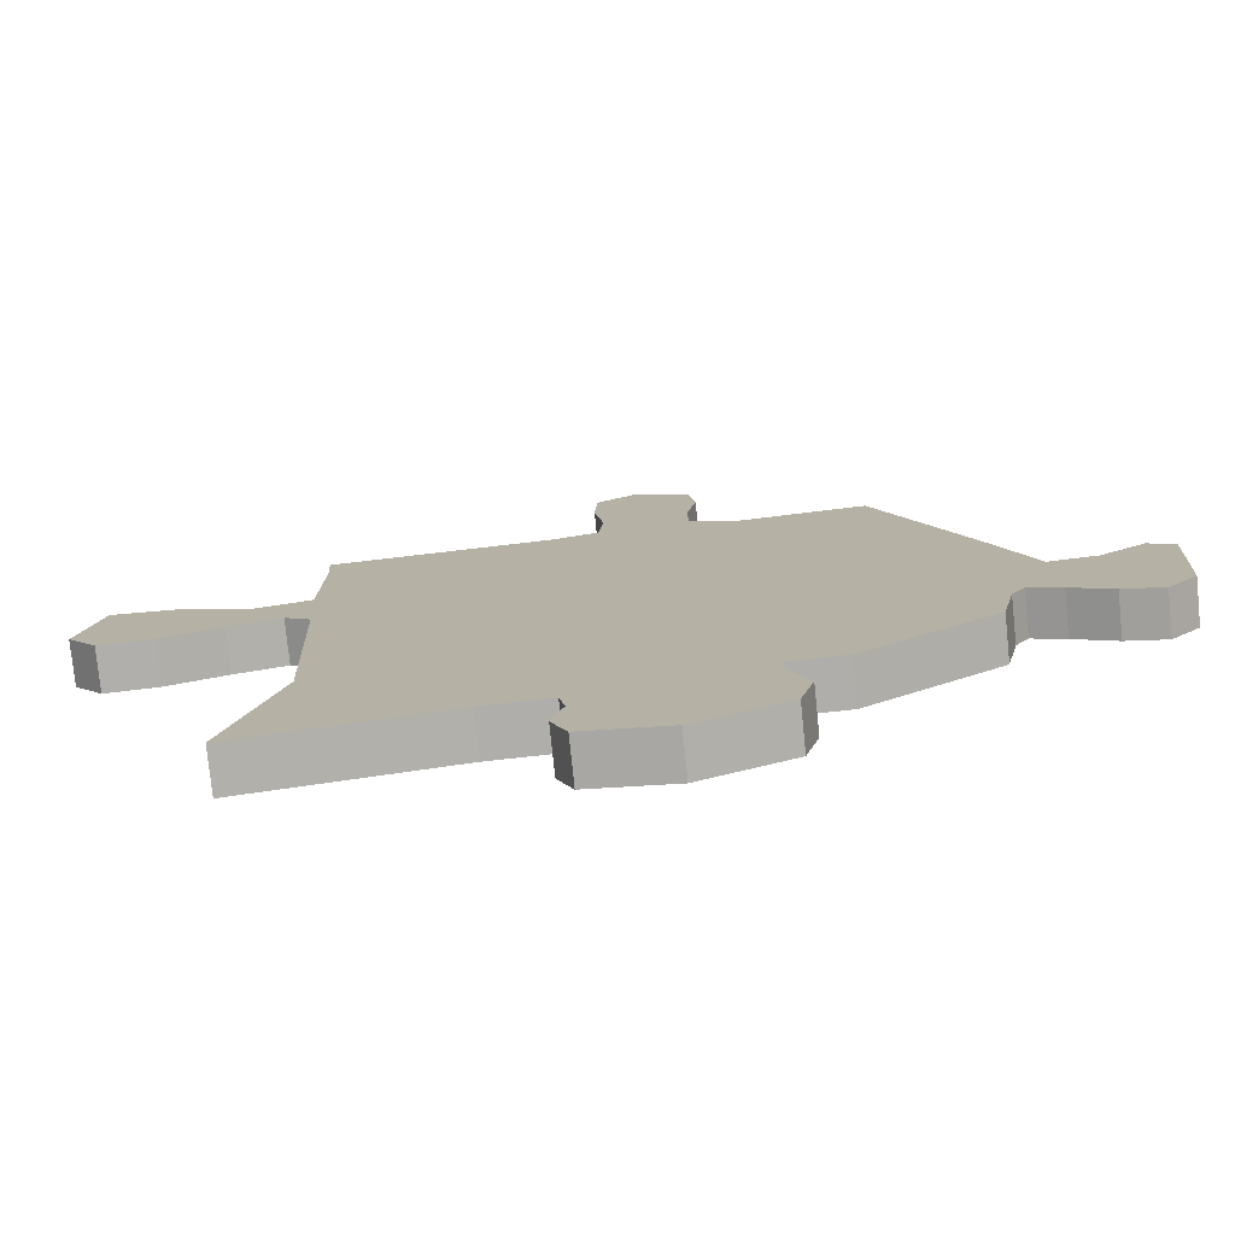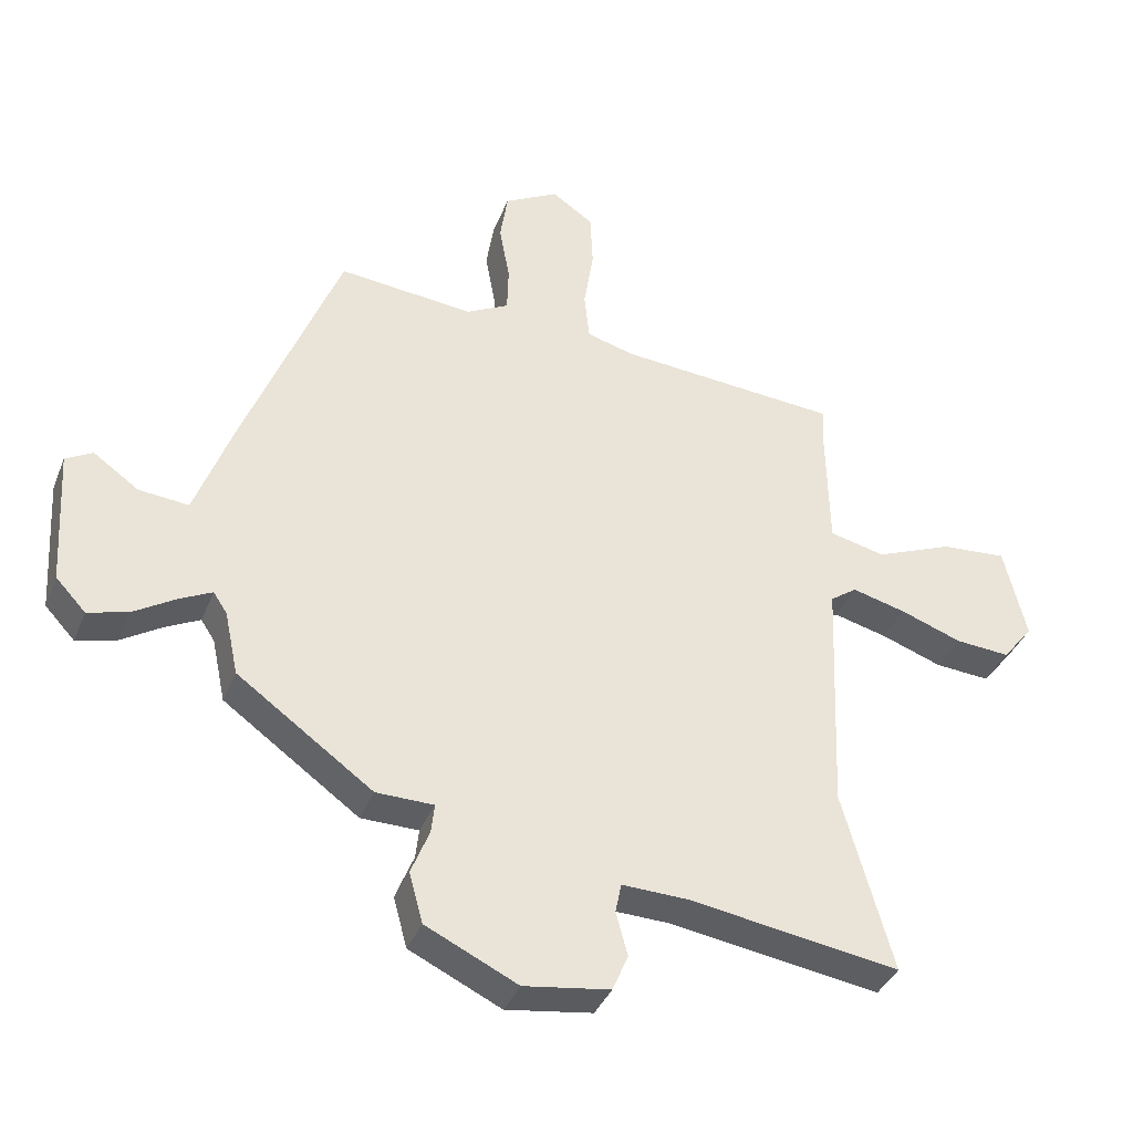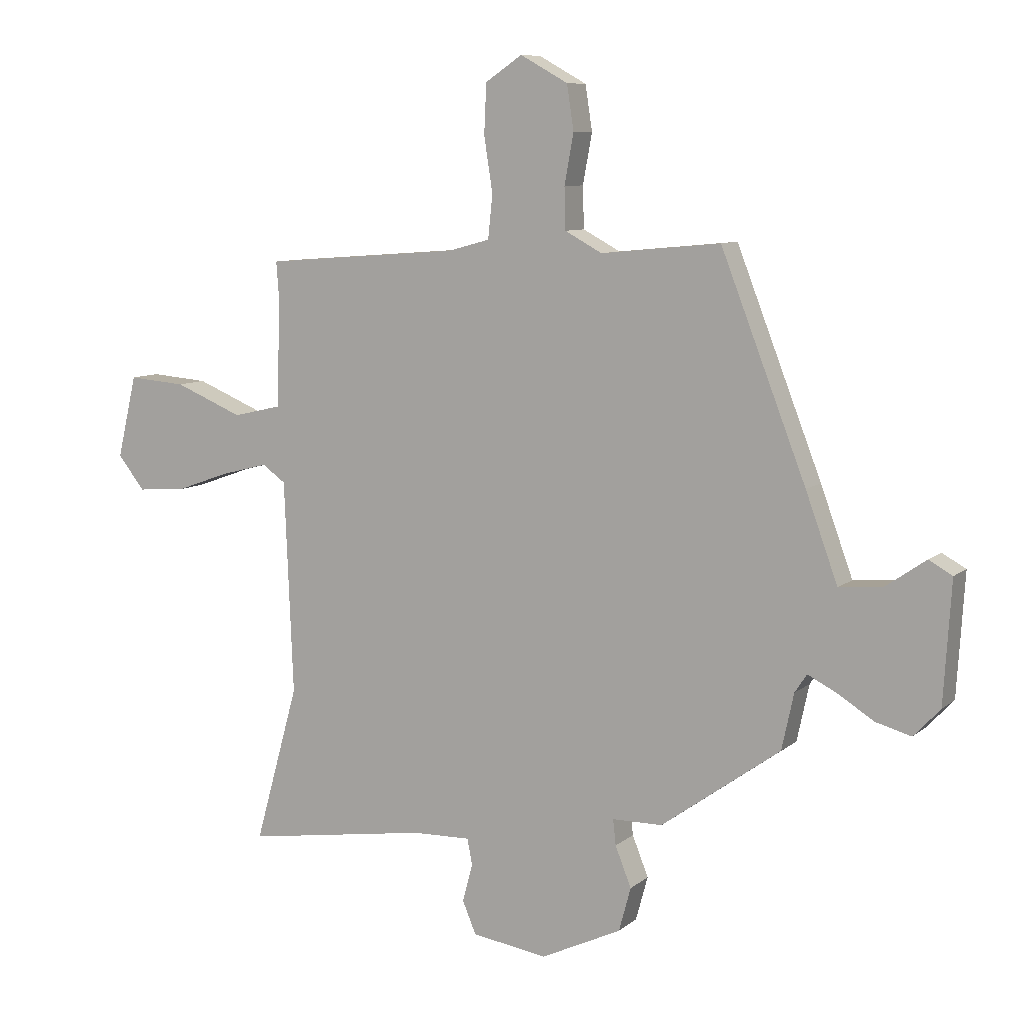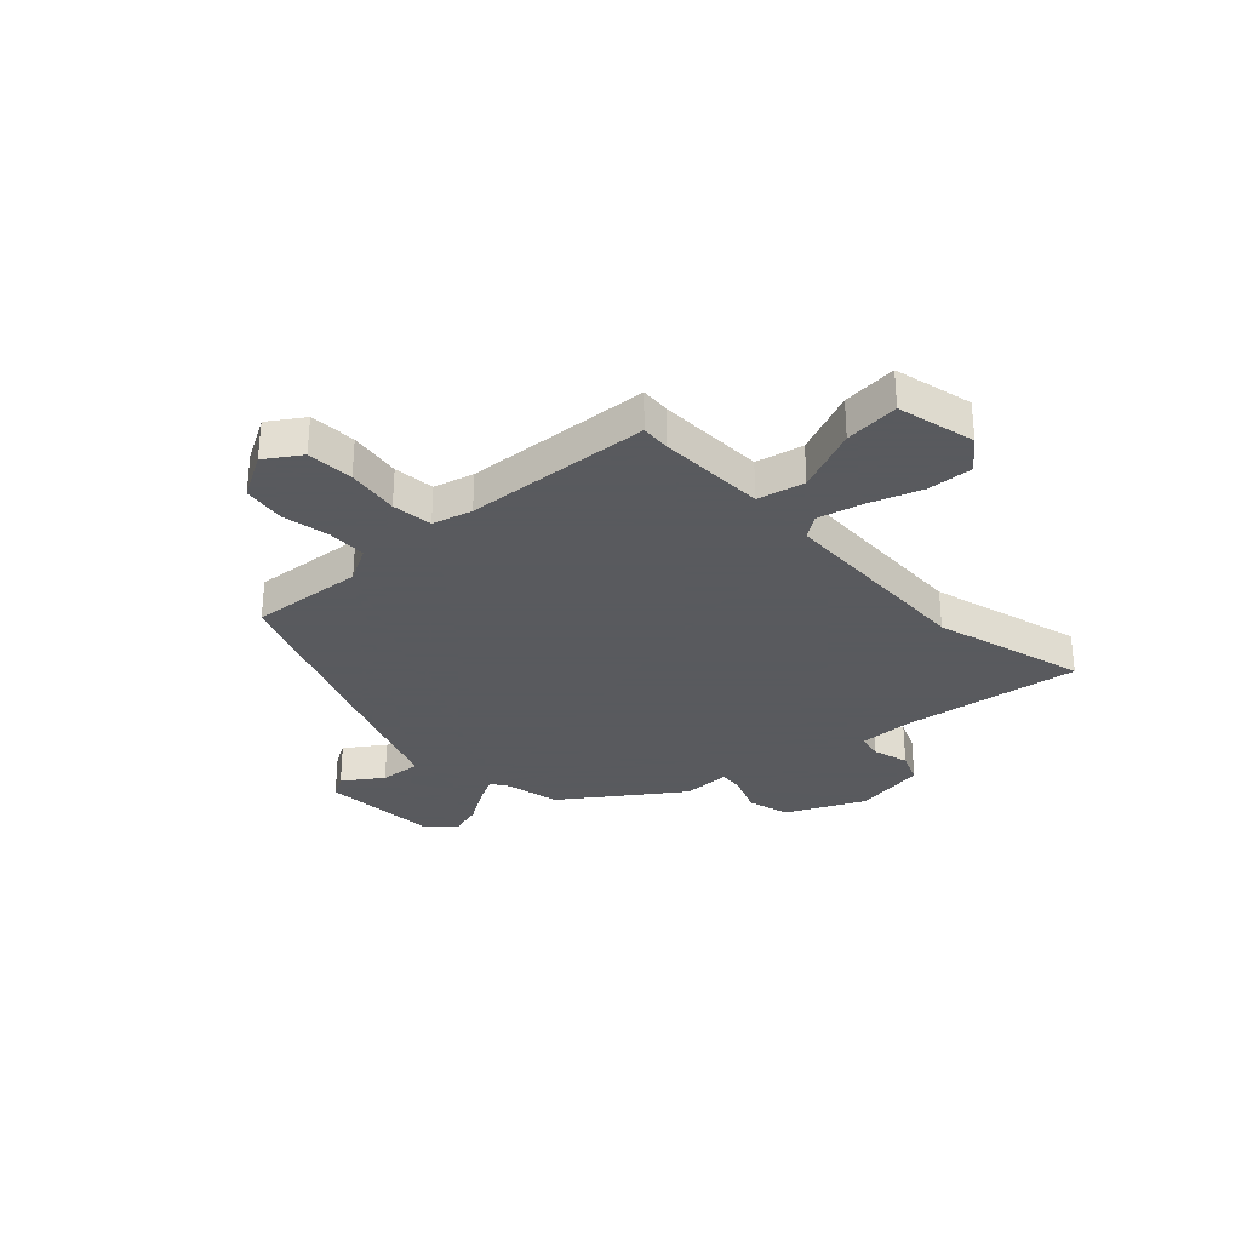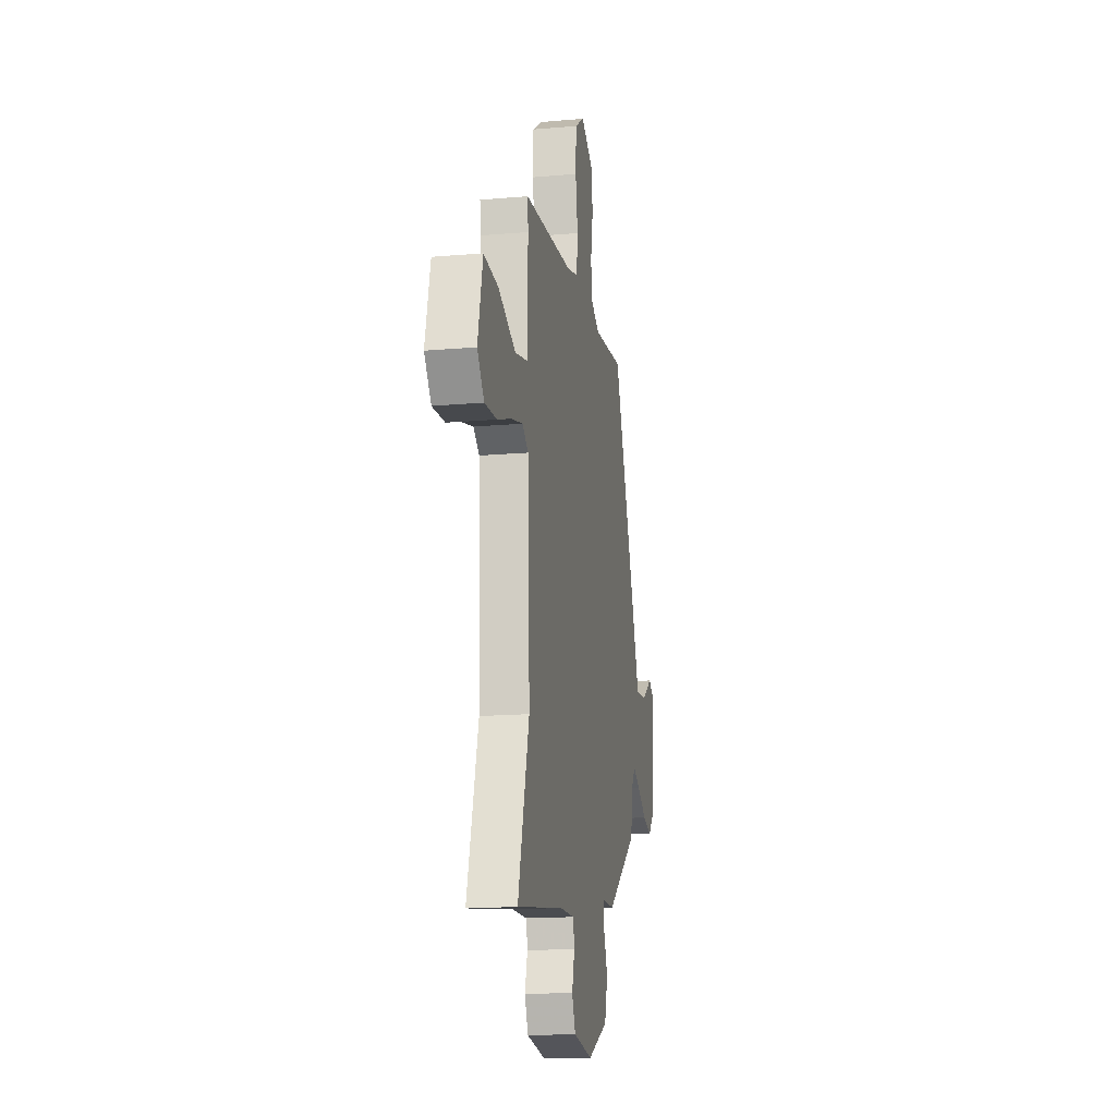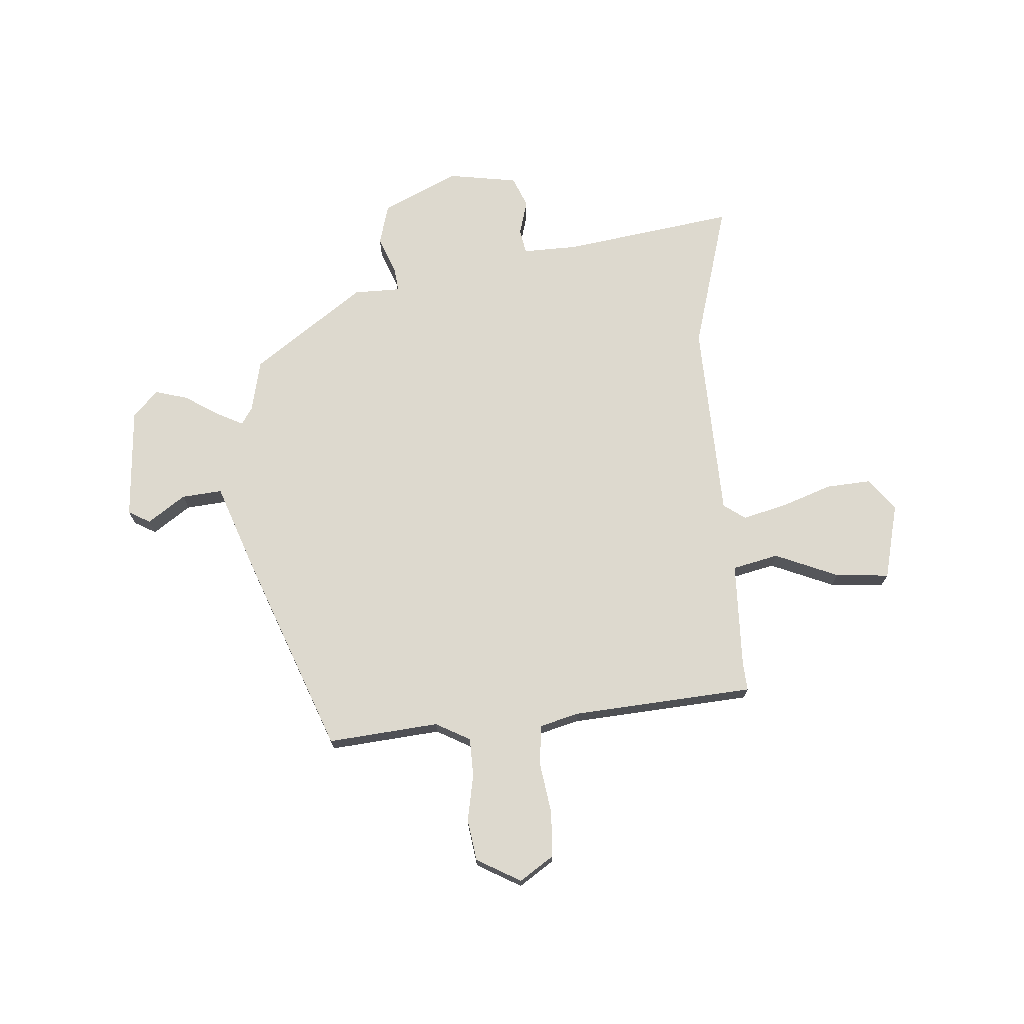
<metadata>
{"format":"obj","ext":"obj","renderer":"f3d","projection":"perspective","resolution":1024,"background":"white","views":[{"elev":-77.4,"azim":-174.2,"up":"+Z"},{"elev":-37.8,"azim":-20.4,"up":"+Z"},{"elev":8.7,"azim":-153.0,"up":"+Z"},{"elev":-31.2,"azim":43.5,"up":"+Y"},{"elev":-16.4,"azim":100.2,"up":"+Z"},{"elev":71.8,"azim":-3.9,"up":"+Y"}]}
</metadata>
<code>
v -0.47 0.07 -0.325
v -0.491 0.07 -0.227
v -0.512 0.07 -0.195
v -0.562 0.07 -0.22
v -0.626 0.07 -0.26
v -0.688 0.07 -0.277
v -0.734 0.07 -0.228
v -0.747 0.07 -0.017
v -0.706 0.07 0.006
v -0.636 0.07 -0.043
v -0.56 0.07 -0.05
v -0.504 0.07 0.103
v -0.355 0.07 0.485
v -0.147 0.07 0.465
v -0.082 0.07 0.5
v -0.08 0.07 0.572
v -0.096 0.07 0.659
v -0.084 0.07 0.737
v -0.001 0.07 0.783
v 0.063 0.07 0.74
v 0.067 0.07 0.654
v 0.052 0.07 0.558
v 0.06 0.07 0.483
v 0.133 0.07 0.463
v 0.474 0.07 0.437
v 0.47 0.07 0.383
v 0.474 0.07 0.185
v 0.56 0.07 0.165
v 0.679 0.07 0.214
v 0.78 0.07 0.222
v 0.814 0.07 0.078
v 0.767 0.07 0.019
v 0.683 0.07 0.025
v 0.588 0.07 0.059
v 0.506 0.07 0.08
v 0.465 0.07 0.051
v 0.45 0.07 -0.321
v 0.527 0.07 -0.598
v 0.205 0.07 -0.549
v 0.102 0.07 -0.546
v 0.093 0.07 -0.592
v 0.111 0.07 -0.658
v 0.087 0.07 -0.715
v -0.045 0.07 -0.735
v -0.186 0.07 -0.668
v -0.207 0.07 -0.591
v -0.179 0.07 -0.521
v -0.174 0.07 -0.476
v -0.262 0.07 -0.475
v -0.47 0 -0.325
v -0.491 0 -0.227
v -0.512 0 -0.195
v -0.562 0 -0.22
v -0.626 0 -0.26
v -0.688 0 -0.277
v -0.734 0 -0.228
v -0.747 0 -0.017
v -0.706 0 0.006
v -0.636 0 -0.043
v -0.56 0 -0.05
v -0.504 0 0.103
v -0.355 0 0.485
v -0.147 0 0.465
v -0.082 0 0.5
v -0.08 0 0.572
v -0.096 0 0.659
v -0.084 0 0.737
v -0.001 0 0.783
v 0.063 0 0.74
v 0.067 0 0.654
v 0.052 0 0.558
v 0.06 0 0.483
v 0.133 0 0.463
v 0.474 0 0.437
v 0.47 0 0.383
v 0.474 0 0.185
v 0.56 0 0.165
v 0.679 0 0.214
v 0.78 0 0.222
v 0.814 0 0.078
v 0.767 0 0.019
v 0.683 0 0.025
v 0.588 0 0.059
v 0.506 0 0.08
v 0.465 0 0.051
v 0.45 0 -0.321
v 0.527 0 -0.598
v 0.205 0 -0.549
v 0.102 0 -0.546
v 0.093 0 -0.592
v 0.111 0 -0.658
v 0.087 0 -0.715
v -0.045 0 -0.735
v -0.186 0 -0.668
v -0.207 0 -0.591
v -0.179 0 -0.521
v -0.174 0 -0.476
v -0.262 0 -0.475
f 48 49 1 2
f 45 46 47
f 44 45 47
f 43 44 47
f 42 43 47
f 41 42 47
f 40 41 47 48
f 48 2 3
f 40 48 3
f 39 40 3
f 37 38 39 3
f 32 33 34
f 31 32 34
f 30 31 34
f 29 30 34
f 28 29 34
f 27 28 34 35
f 24 25 26
f 24 26 27
f 27 35 36
f 24 27 36
f 23 24 36
f 20 21 22
f 19 20 22
f 18 19 22
f 17 18 22
f 16 17 22
f 15 16 22 23
f 11 12 13 14
f 36 37 3
f 23 36 3
f 15 23 3
f 14 15 3
f 11 14 3
f 8 9 10
f 7 8 10
f 6 7 10
f 5 6 10
f 4 5 10
f 3 4 10 11
f 51 50 98 97
f 96 95 94
f 96 94 93
f 96 93 92
f 96 92 91
f 96 91 90
f 97 96 90 89
f 52 51 97
f 52 97 89
f 52 89 88
f 52 88 87 86
f 83 82 81
f 83 81 80
f 83 80 79
f 83 79 78
f 83 78 77
f 84 83 77 76
f 75 74 73
f 76 75 73
f 85 84 76
f 85 76 73
f 85 73 72
f 71 70 69
f 71 69 68
f 71 68 67
f 71 67 66
f 71 66 65
f 72 71 65 64
f 63 62 61 60
f 52 86 85
f 52 85 72
f 52 72 64
f 52 64 63
f 52 63 60
f 59 58 57
f 59 57 56
f 59 56 55
f 59 55 54
f 59 54 53
f 60 59 53 52
f 1 50 51 2
f 2 51 52 3
f 3 52 53 4
f 4 53 54 5
f 5 54 55 6
f 6 55 56 7
f 7 56 57 8
f 8 57 58 9
f 9 58 59 10
f 10 59 60 11
f 11 60 61 12
f 12 61 62 13
f 13 62 63 14
f 14 63 64 15
f 15 64 65 16
f 16 65 66 17
f 17 66 67 18
f 18 67 68 19
f 19 68 69 20
f 20 69 70 21
f 21 70 71 22
f 22 71 72 23
f 23 72 73 24
f 24 73 74 25
f 25 74 75 26
f 26 75 76 27
f 27 76 77 28
f 28 77 78 29
f 29 78 79 30
f 30 79 80 31
f 31 80 81 32
f 32 81 82 33
f 33 82 83 34
f 34 83 84 35
f 35 84 85 36
f 36 85 86 37
f 37 86 87 38
f 38 87 88 39
f 39 88 89 40
f 40 89 90 41
f 41 90 91 42
f 42 91 92 43
f 43 92 93 44
f 44 93 94 45
f 45 94 95 46
f 46 95 96 47
f 47 96 97 48
f 48 97 98 49
f 49 98 50 1

</code>
